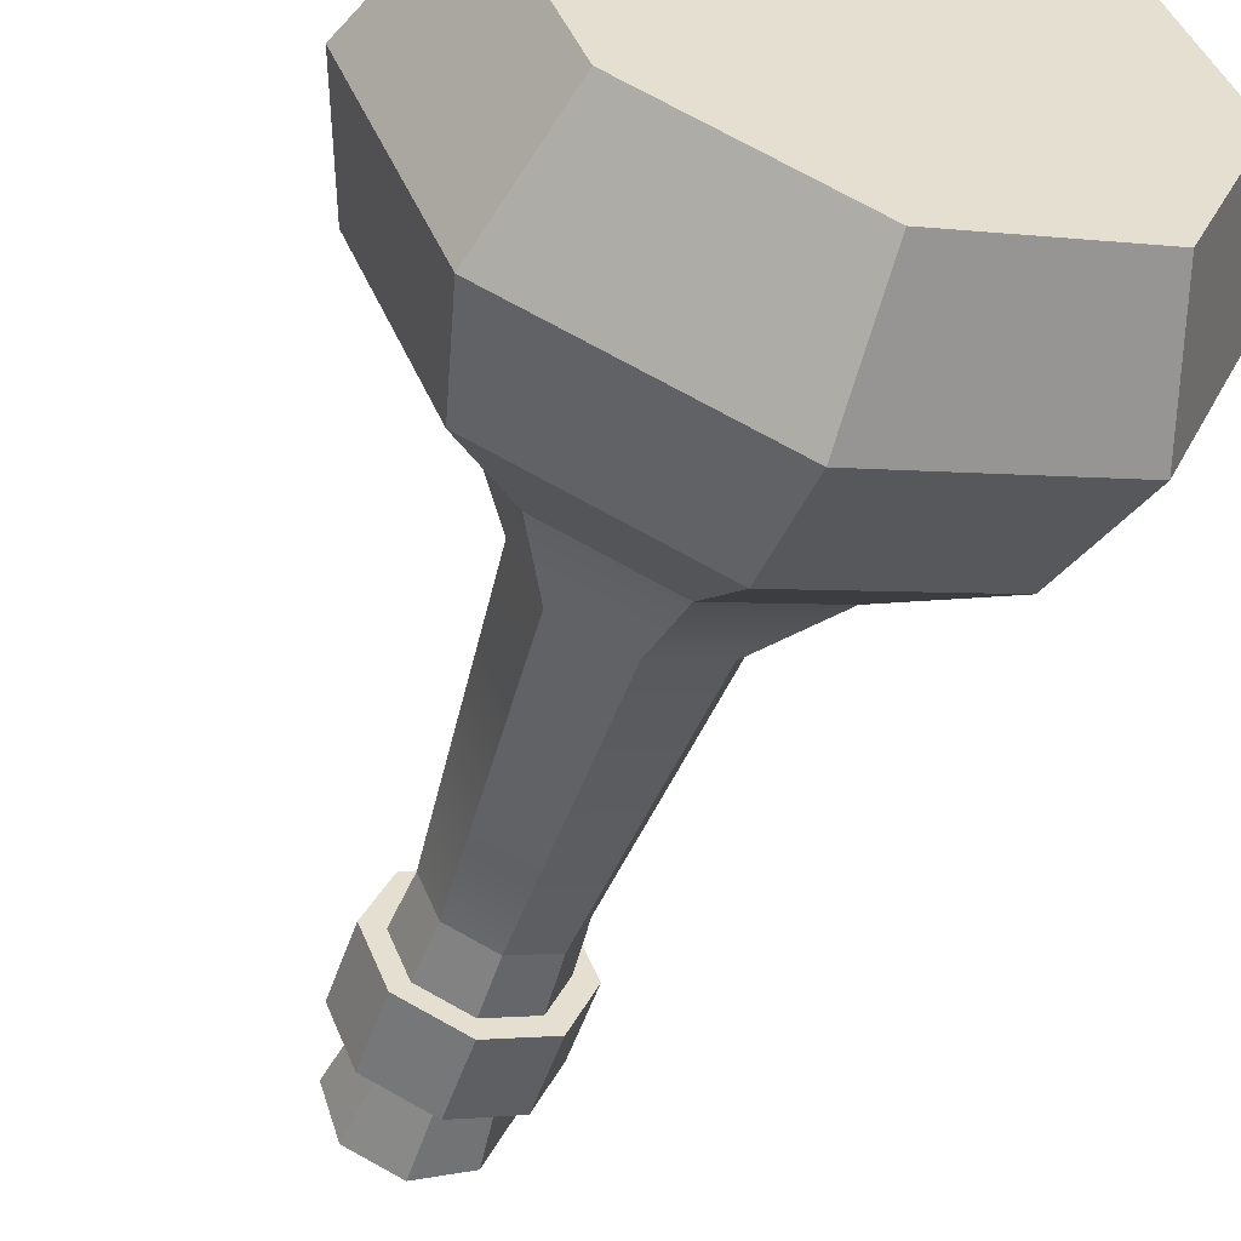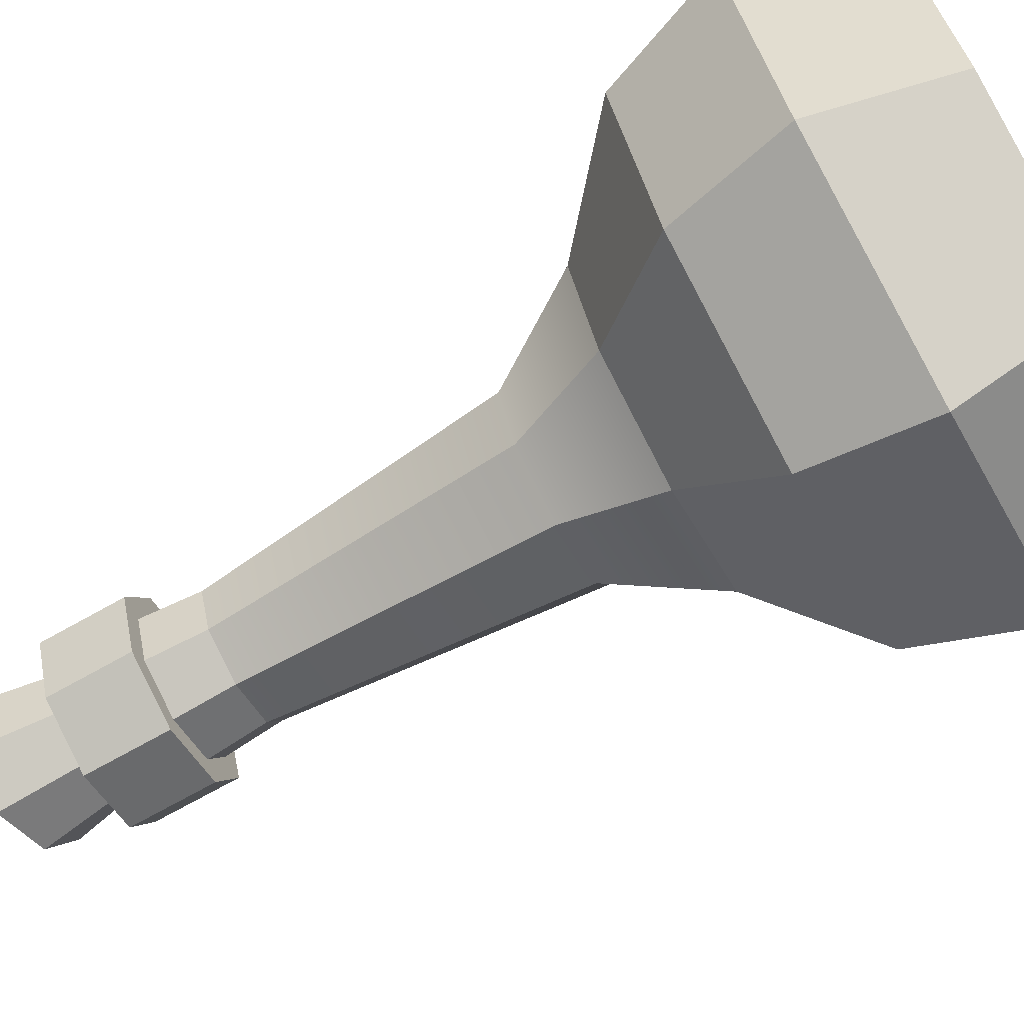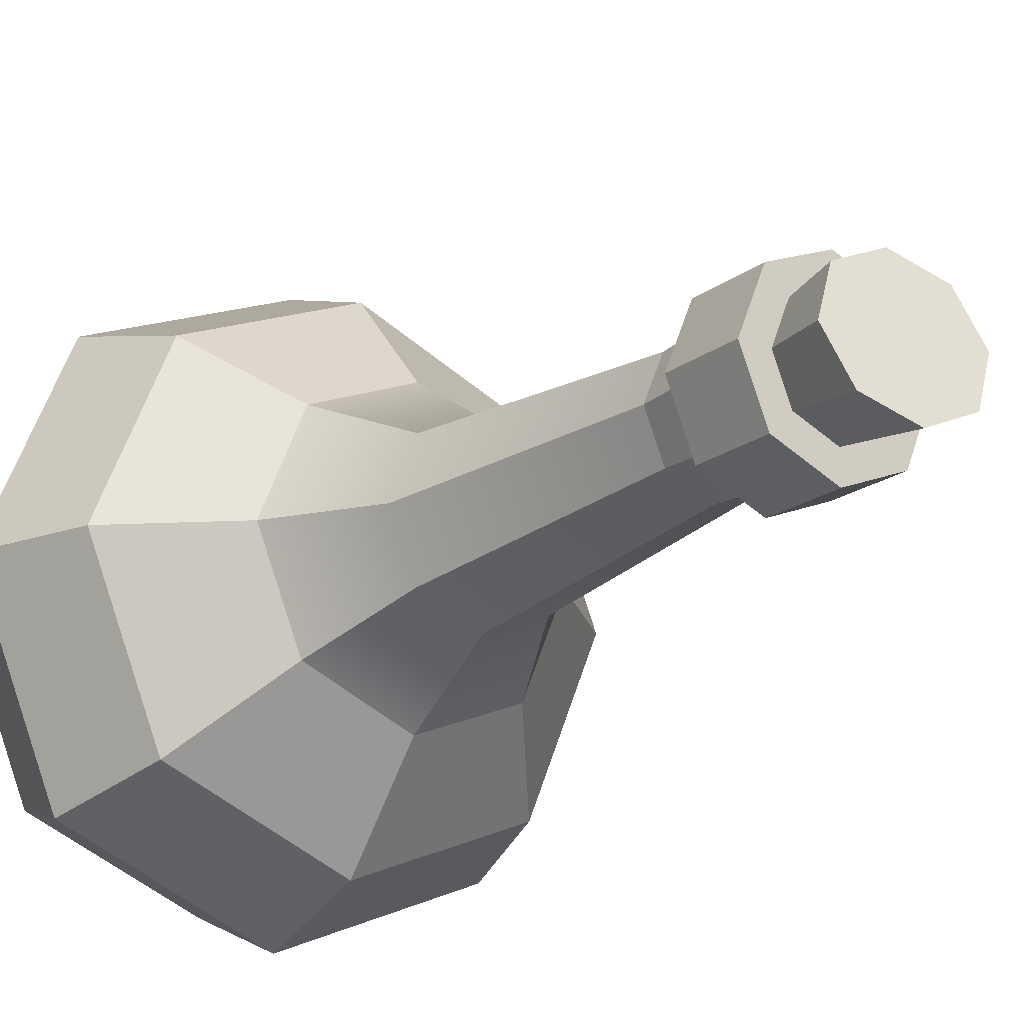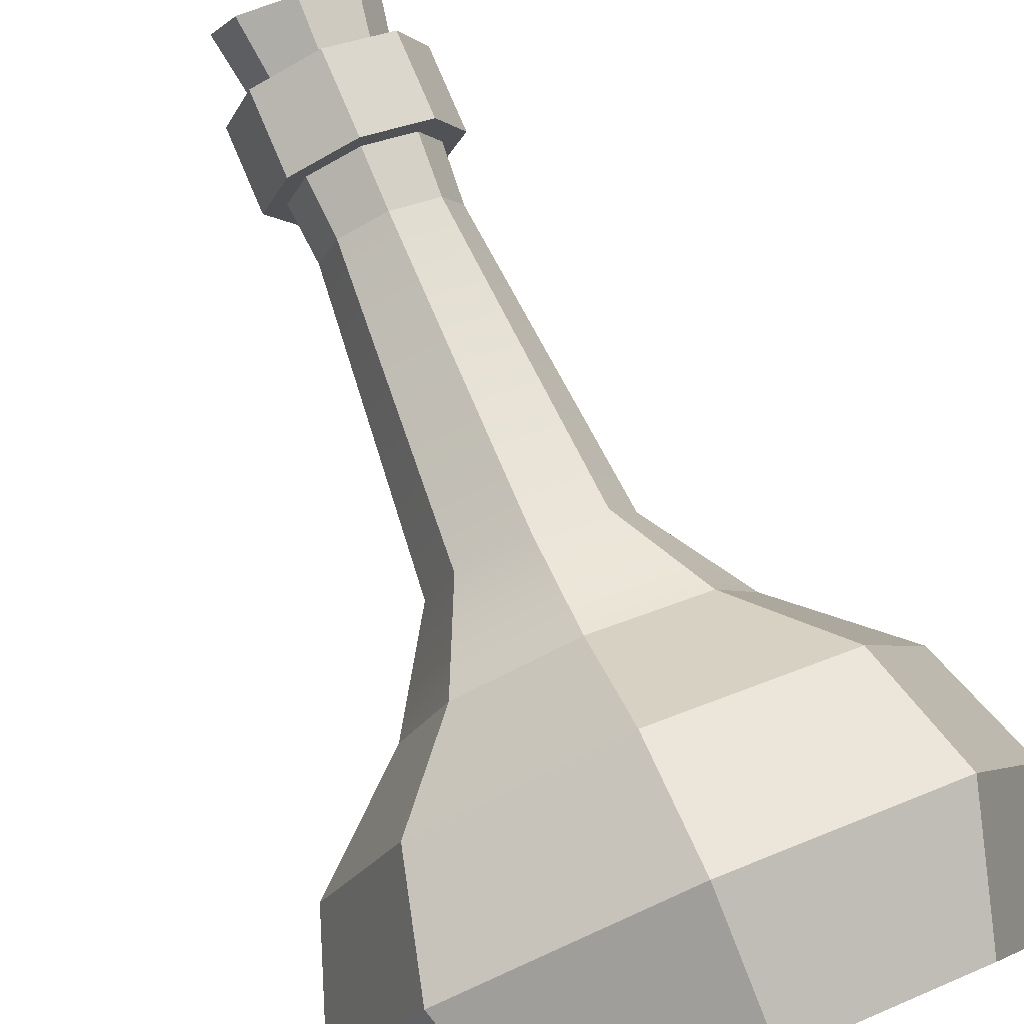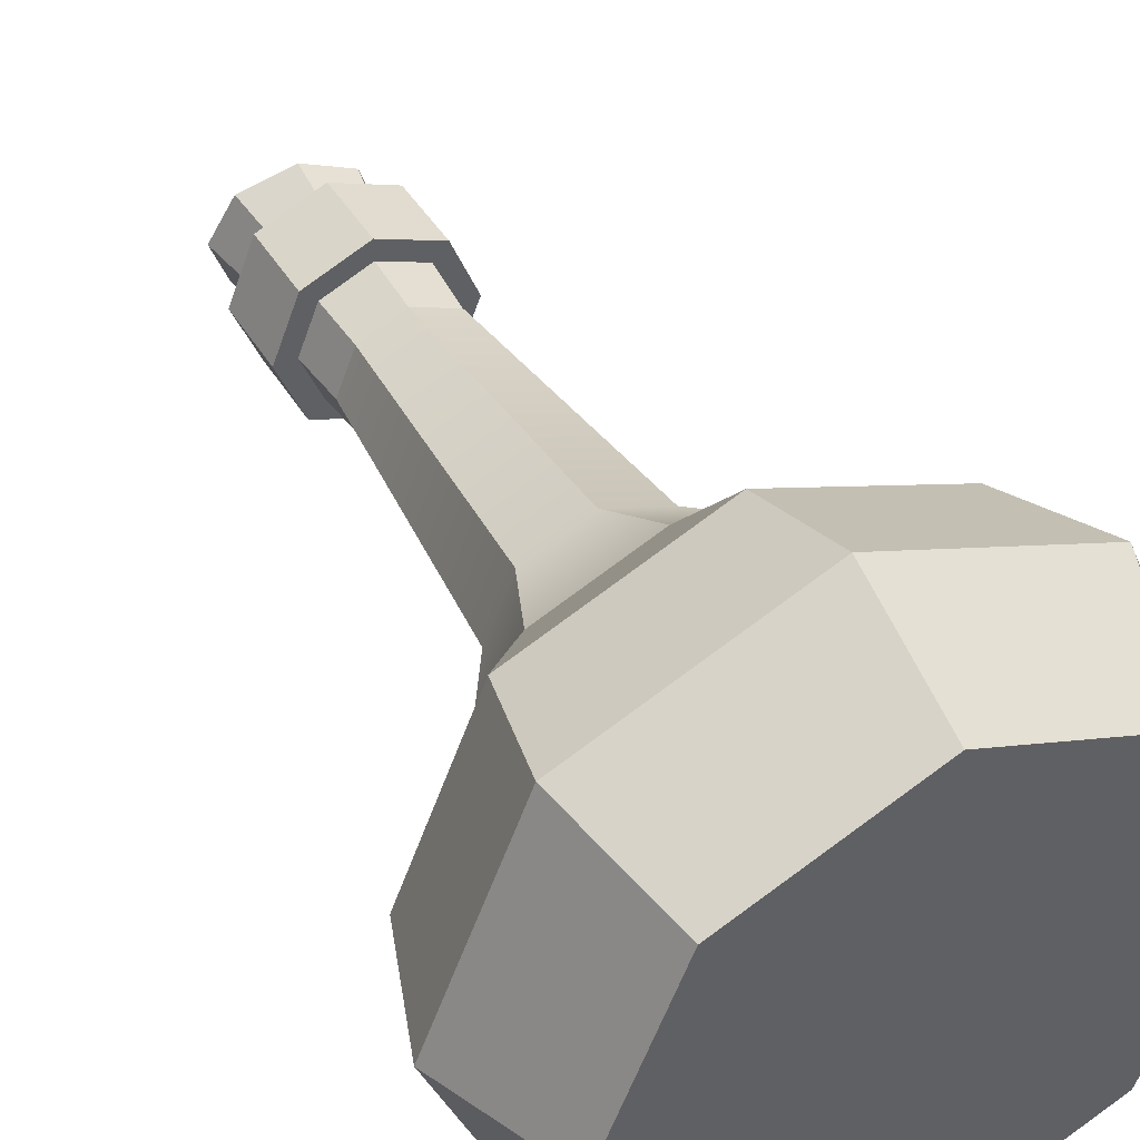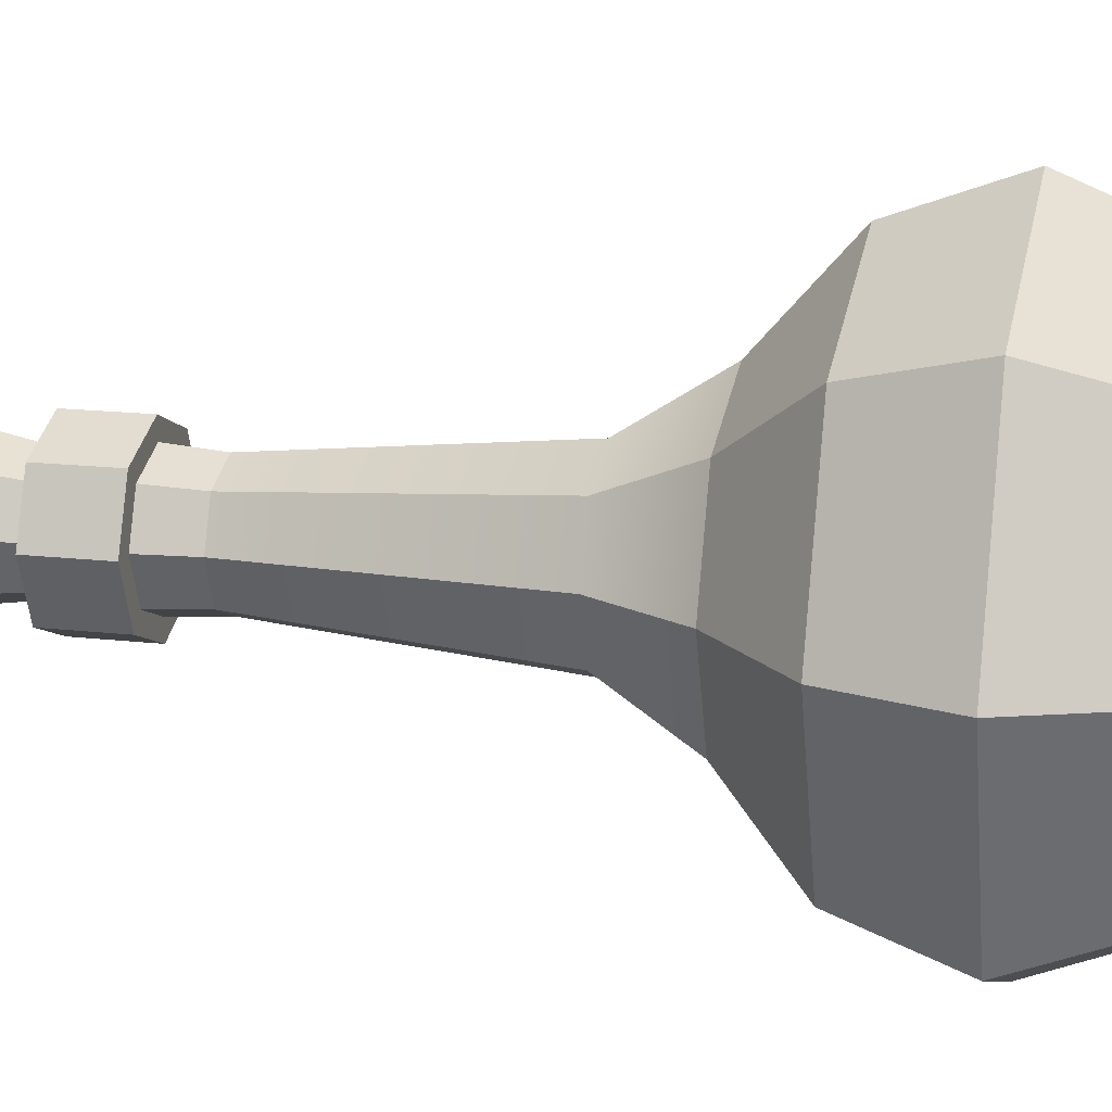
<metadata>
{"format":"obj","ext":"obj","renderer":"f3d","projection":"perspective","resolution":1024,"background":"white","views":[{"elev":-53.4,"azim":-18.8,"up":"+Z"},{"elev":-72.2,"azim":-60.7,"up":"+Z"},{"elev":-19.0,"azim":144.0,"up":"+Z"},{"elev":78.3,"azim":-23.0,"up":"+Z"},{"elev":43.5,"azim":-28.9,"up":"+Z"},{"elev":15.7,"azim":-76.2,"up":"+Z"}]}
</metadata>
<code>
v -0.04883 0 0.04882
v 0.04883 0 0.04882
v -0.05059 0.06785 0.05058
v 0.05059 0.06785 0.05058
v -0.05059 0.06785 -0.0506
v 0.05059 0.06785 -0.0506
v -0.04883 0 -0.04884
v 0.04883 0 -0.04884
v 0 0.06785 0.07136
v 0 0 0.06889
v 0 0 -0.0689
v 0 0.06785 -0.07138
v 0.0689 0 -9e-06
v 0 0 0
v -0.0689 0 -9e-06
v -0.07137 0.06785 -9e-06
v 0.07137 0.06785 -9e-06
v 0 0.0351 -0.08313
v -0.05898 0.0351 -0.0589
v -0.08321 0.0351 8.4e-05
v -0.05898 0.0351 0.05906
v 0 0.0351 0.08329
v 0.05898 0.0351 0.05906
v 0.08321 0.0351 8.4e-05
v 0.05898 0.0351 -0.0589
v 0 0.09293 -0.04261
v 0.04261 0.09293 0
v 0.0302 0.09293 -0.0302
v -0.04261 0.09293 0
v -0.0302 0.09293 -0.0302
v -0.0302 0.09293 0.0302
v 0 0.09293 0.04261
v 0.0302 0.09293 0.0302
v 0 0.1996 -0.01764
v 0.01764 0.1996 0
v 0.0125 0.1996 -0.0125
v -0.01764 0.1996 0
v -0.0125 0.1996 -0.0125
v -0.0125 0.1996 0.0125
v 0 0.1996 0.01764
v 0.0125 0.1996 0.0125
v 0 0.2153 -0.01889
v 0.01889 0.2153 0
v 0.01339 0.2153 -0.01339
v -0.01889 0.2153 0
v -0.01339 0.2153 -0.01339
v -0.01339 0.2153 0.01339
v 0 0.2153 0.01889
v 0.01339 0.2153 0.01339
v 0 0.2153 -0.02482
v 0.02482 0.2153 0
v 0.01759 0.2153 -0.01759
v -0.02482 0.2153 0
v -0.01759 0.2153 -0.01759
v -0.01759 0.2153 0.01759
v 0 0.2153 0.02482
v 0.01759 0.2153 0.01759
v 0 0.2374 -0.02482
v 0.02482 0.2374 0
v 0.01759 0.2374 -0.01759
v -0.02482 0.2374 0
v -0.01759 0.2374 -0.01759
v -0.01759 0.2374 0.01759
v 0 0.2374 0.02482
v 0.01759 0.2374 0.01759
v 0 0.2374 -0.0165
v 0.0165 0.2374 0
v 0.01169 0.2374 -0.01169
v -0.0165 0.2374 0
v -0.01169 0.2374 -0.01169
v -0.01169 0.2374 0.01169
v 0 0.2374 0.0165
v 0.01169 0.2374 0.01169
v -0.000302 0.2605 -0.0196
v -0 0.2567 -0
v 0.01983 0.2545 -0.000762
v 0.01384 0.2578 -0.01443
v -0.01983 0.259 0.000762
v -0.01427 0.261 -0.01335
v -0.01384 0.2557 0.01443
v 0.000302 0.253 0.0196
v 0.01427 0.2525 0.01335
v -0.01792 0.1197 -0.01792
v -0.02528 0.1197 0
v -0.01792 0.1197 0.01792
v 0 0.1197 0.02528
v 0.01792 0.1197 0.01792
v 0.02528 0.1197 0
v 0.01792 0.1197 -0.01792
v 0 0.1197 -0.02528
f 9 22 23 4
f 74 75 76 77
f 25 18 12 6
f 13 14 11 8
f 17 24 25 6
f 19 20 16 5
f 21 22 9 3
f 7 11 14 15
f 5 12 18 19
f 78 75 74 79
f 10 14 13 2
f 15 14 10 1
f 16 20 21 3
f 80 81 75 78
f 76 75 81 82
f 23 24 17 4
f 19 18 11 7
f 7 15 20 19
f 21 20 15 1
f 1 10 22 21
f 23 22 10 2
f 2 13 24 23
f 25 24 13 8
f 11 18 25 8
f 17 6 28 27
f 6 12 26 28
f 12 5 30 26
f 5 16 29 30
f 3 9 32 31
f 16 3 31 29
f 9 4 33 32
f 4 17 27 33
f 88 89 36 35
f 89 90 34 36
f 90 83 38 34
f 83 84 37 38
f 85 86 40 39
f 84 85 39 37
f 86 87 41 40
f 87 88 35 41
f 35 36 44 43
f 36 34 42 44
f 34 38 46 42
f 38 37 45 46
f 39 40 48 47
f 37 39 47 45
f 40 41 49 48
f 41 35 43 49
f 43 44 52 51
f 44 42 50 52
f 42 46 54 50
f 46 45 53 54
f 47 48 56 55
f 45 47 55 53
f 48 49 57 56
f 49 43 51 57
f 51 52 60 59
f 52 50 58 60
f 50 54 62 58
f 54 53 61 62
f 55 56 64 63
f 53 55 63 61
f 56 57 65 64
f 57 51 59 65
f 59 60 68 67
f 60 58 66 68
f 58 62 70 66
f 62 61 69 70
f 63 64 72 71
f 61 63 71 69
f 64 65 73 72
f 65 59 67 73
f 67 68 77 76
f 68 66 74 77
f 66 70 79 74
f 70 69 78 79
f 71 72 81 80
f 69 71 80 78
f 72 73 82 81
f 73 67 76 82
f 30 29 84 83
f 29 31 85 84
f 31 32 86 85
f 32 33 87 86
f 33 27 88 87
f 27 28 89 88
f 28 26 90 89
f 26 30 83 90

</code>
